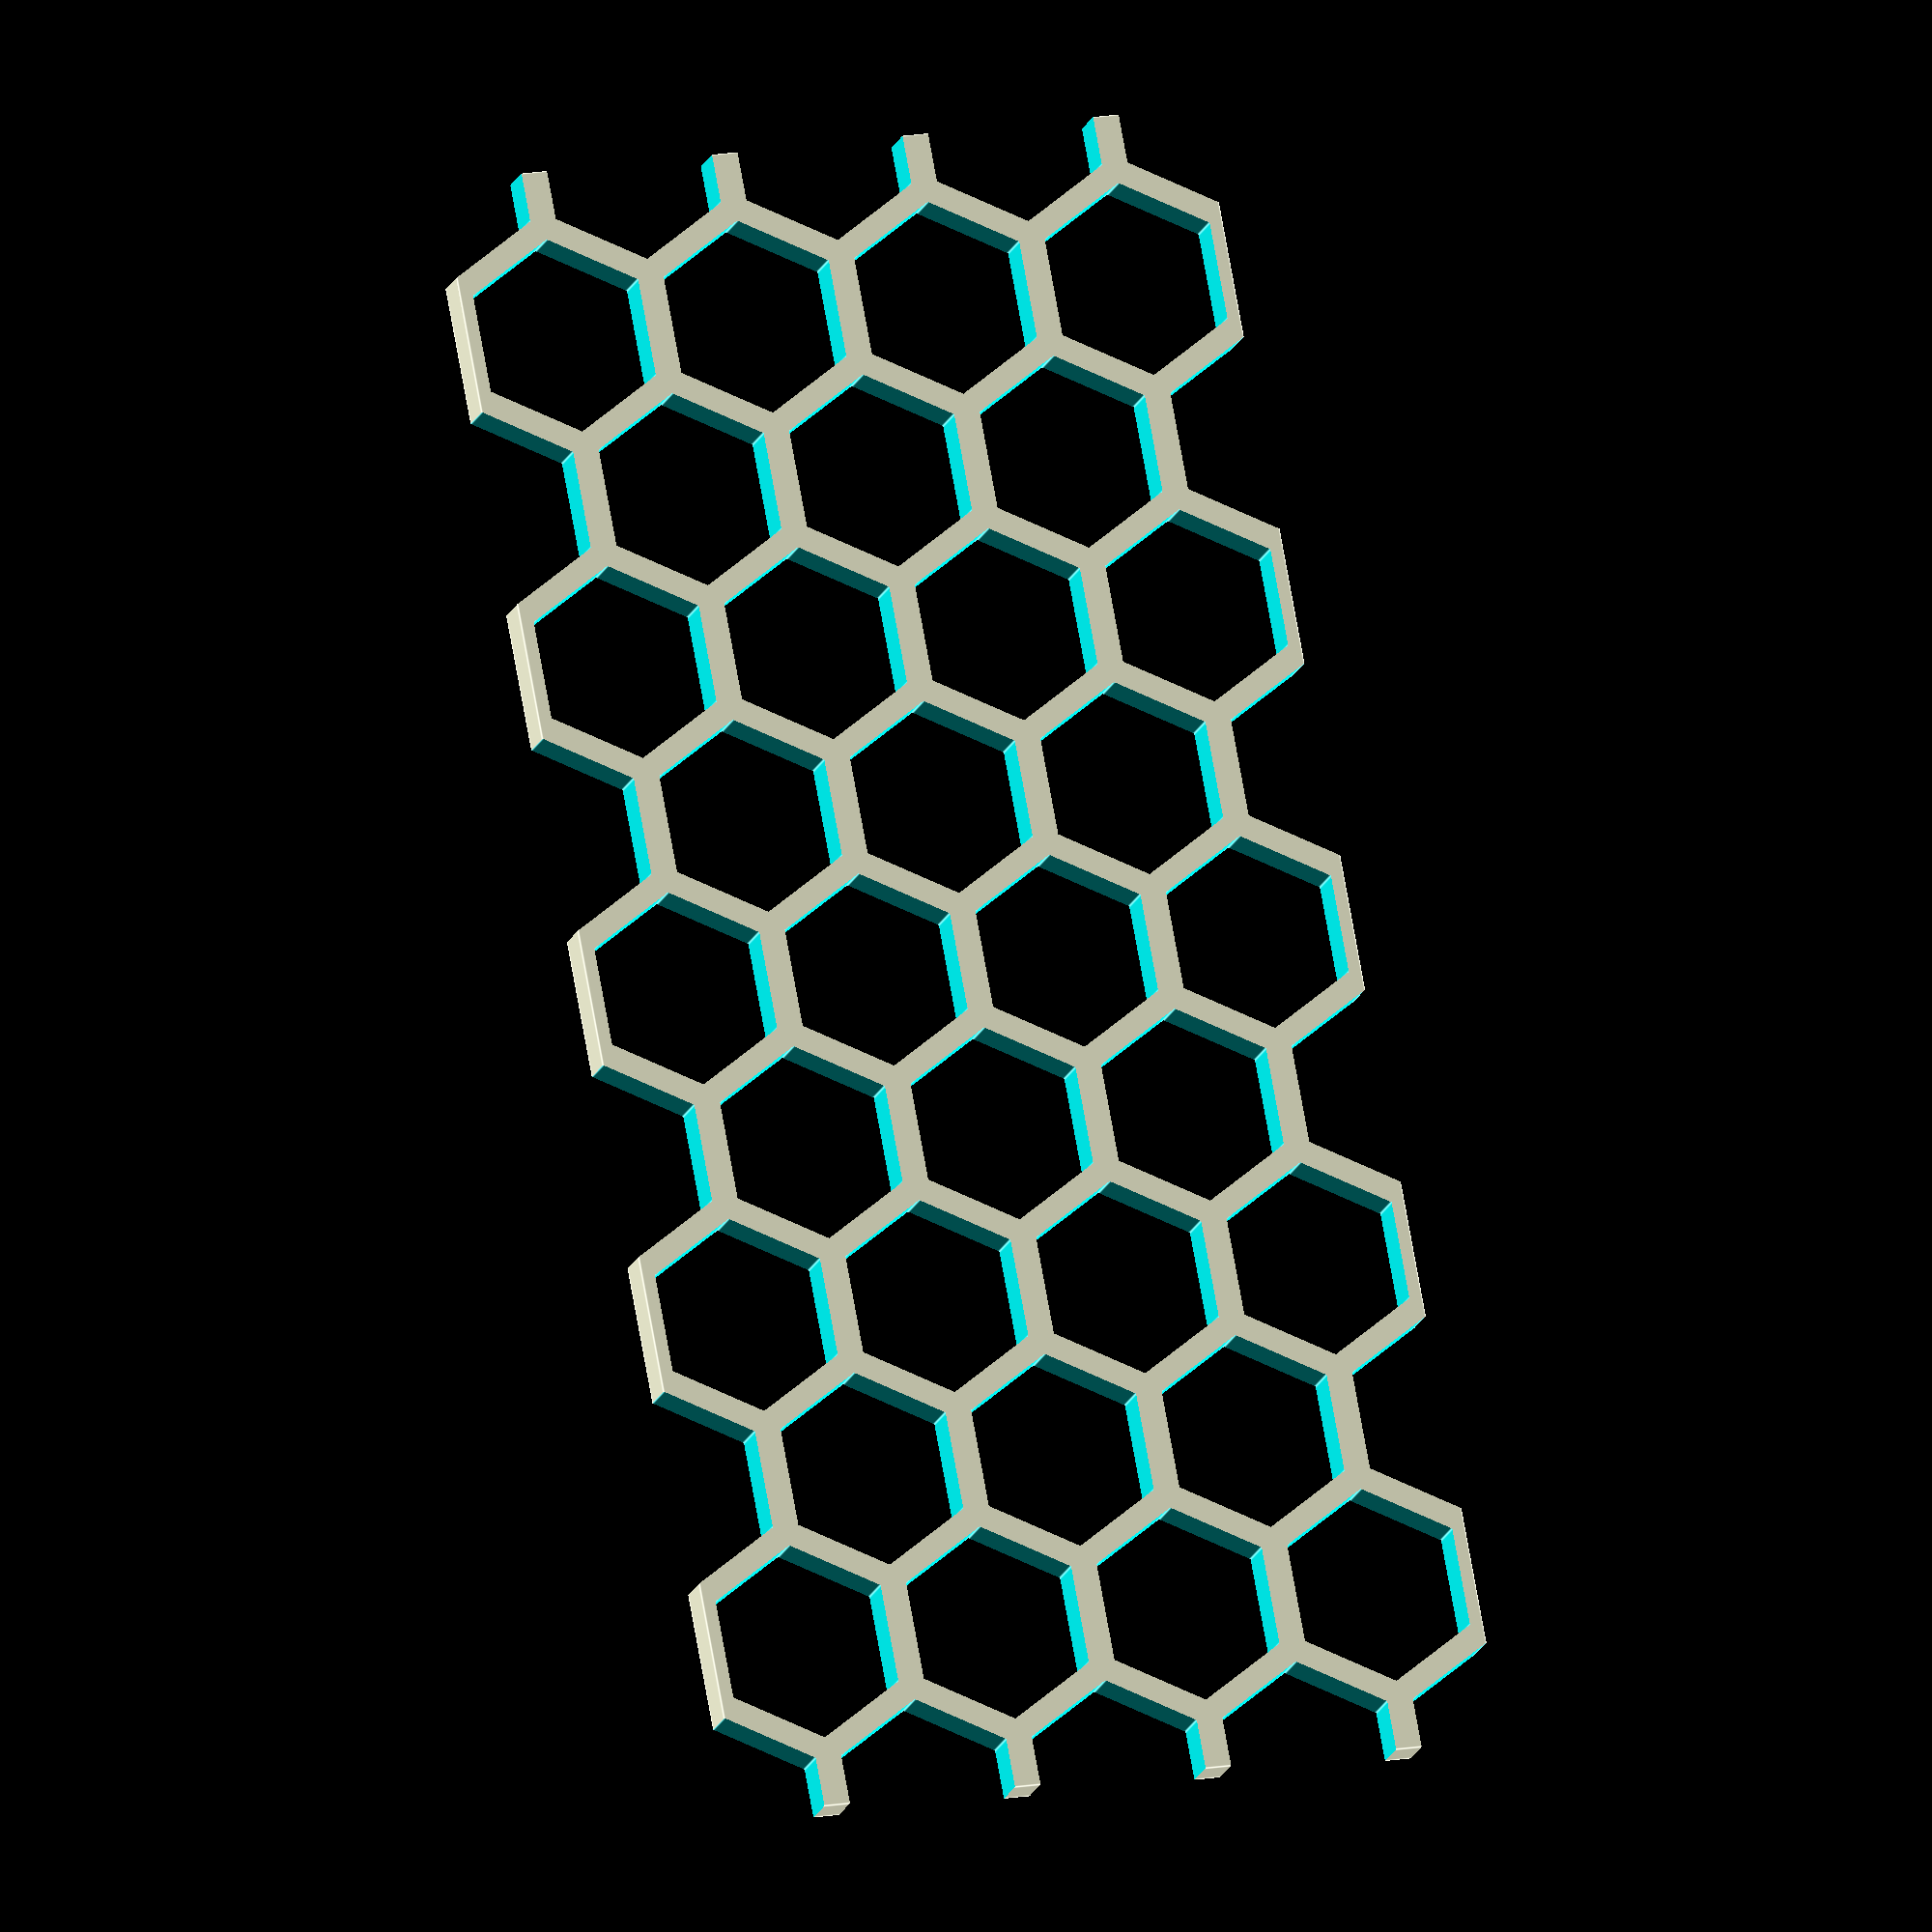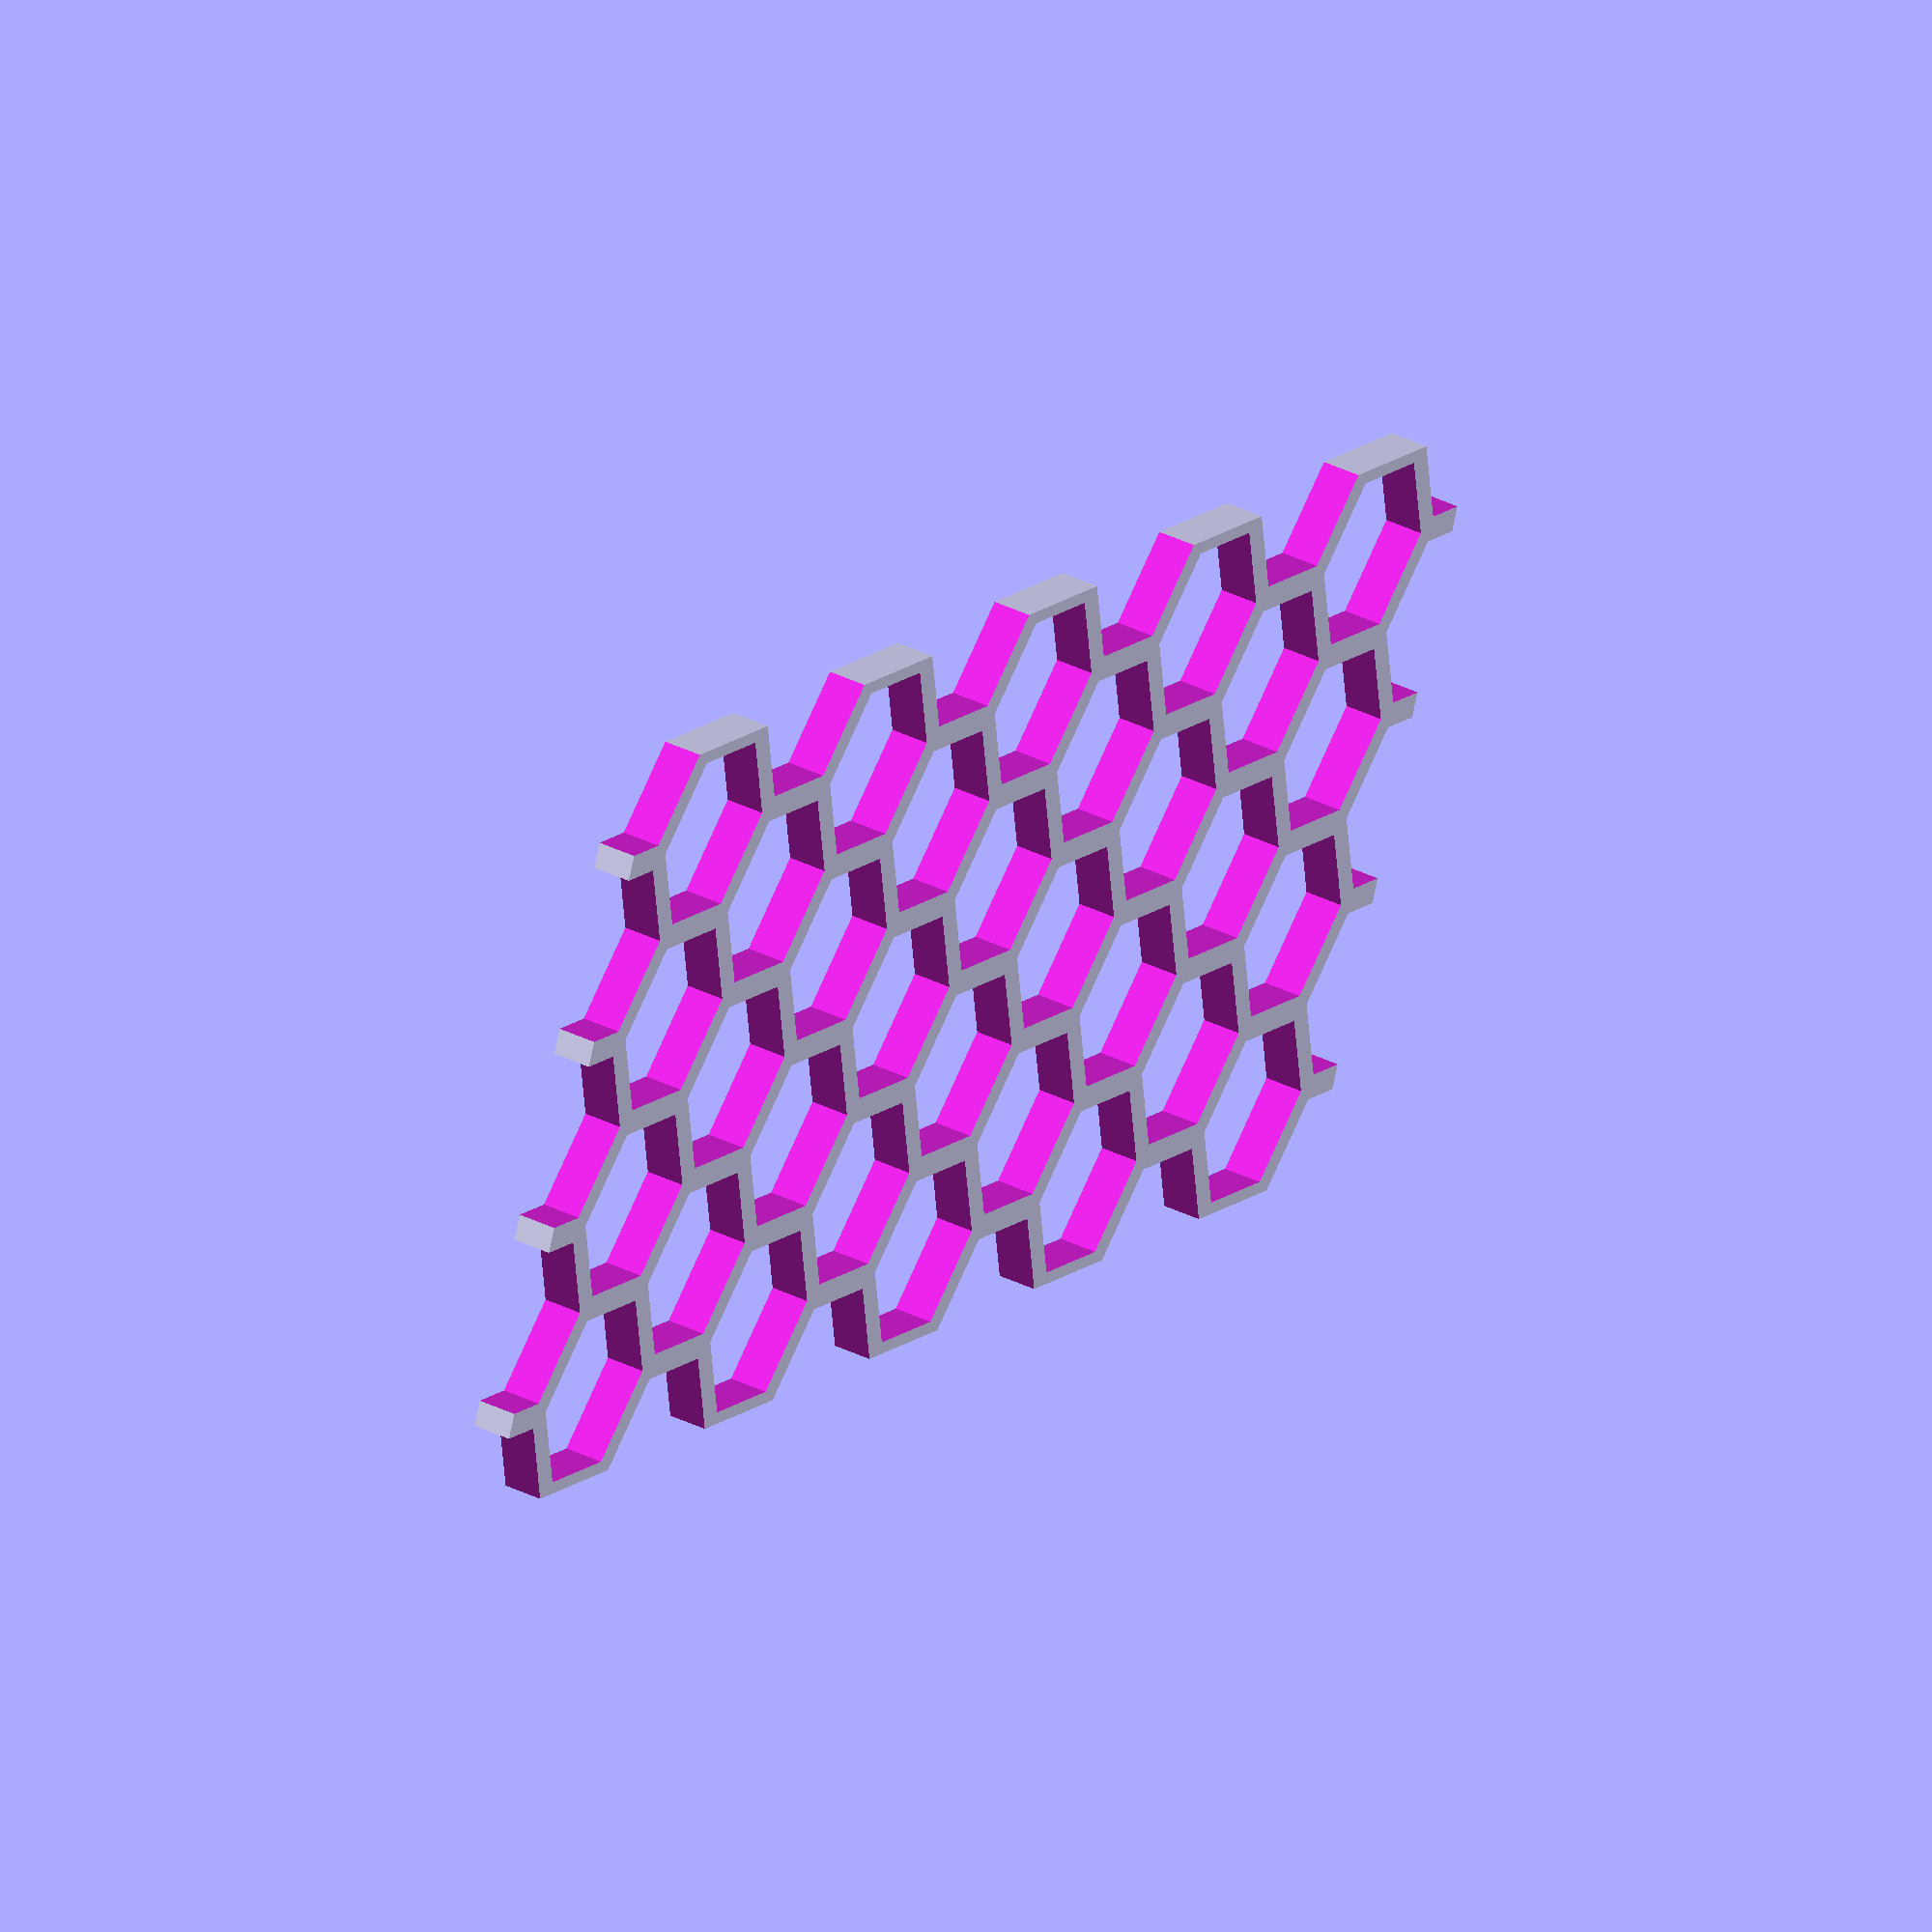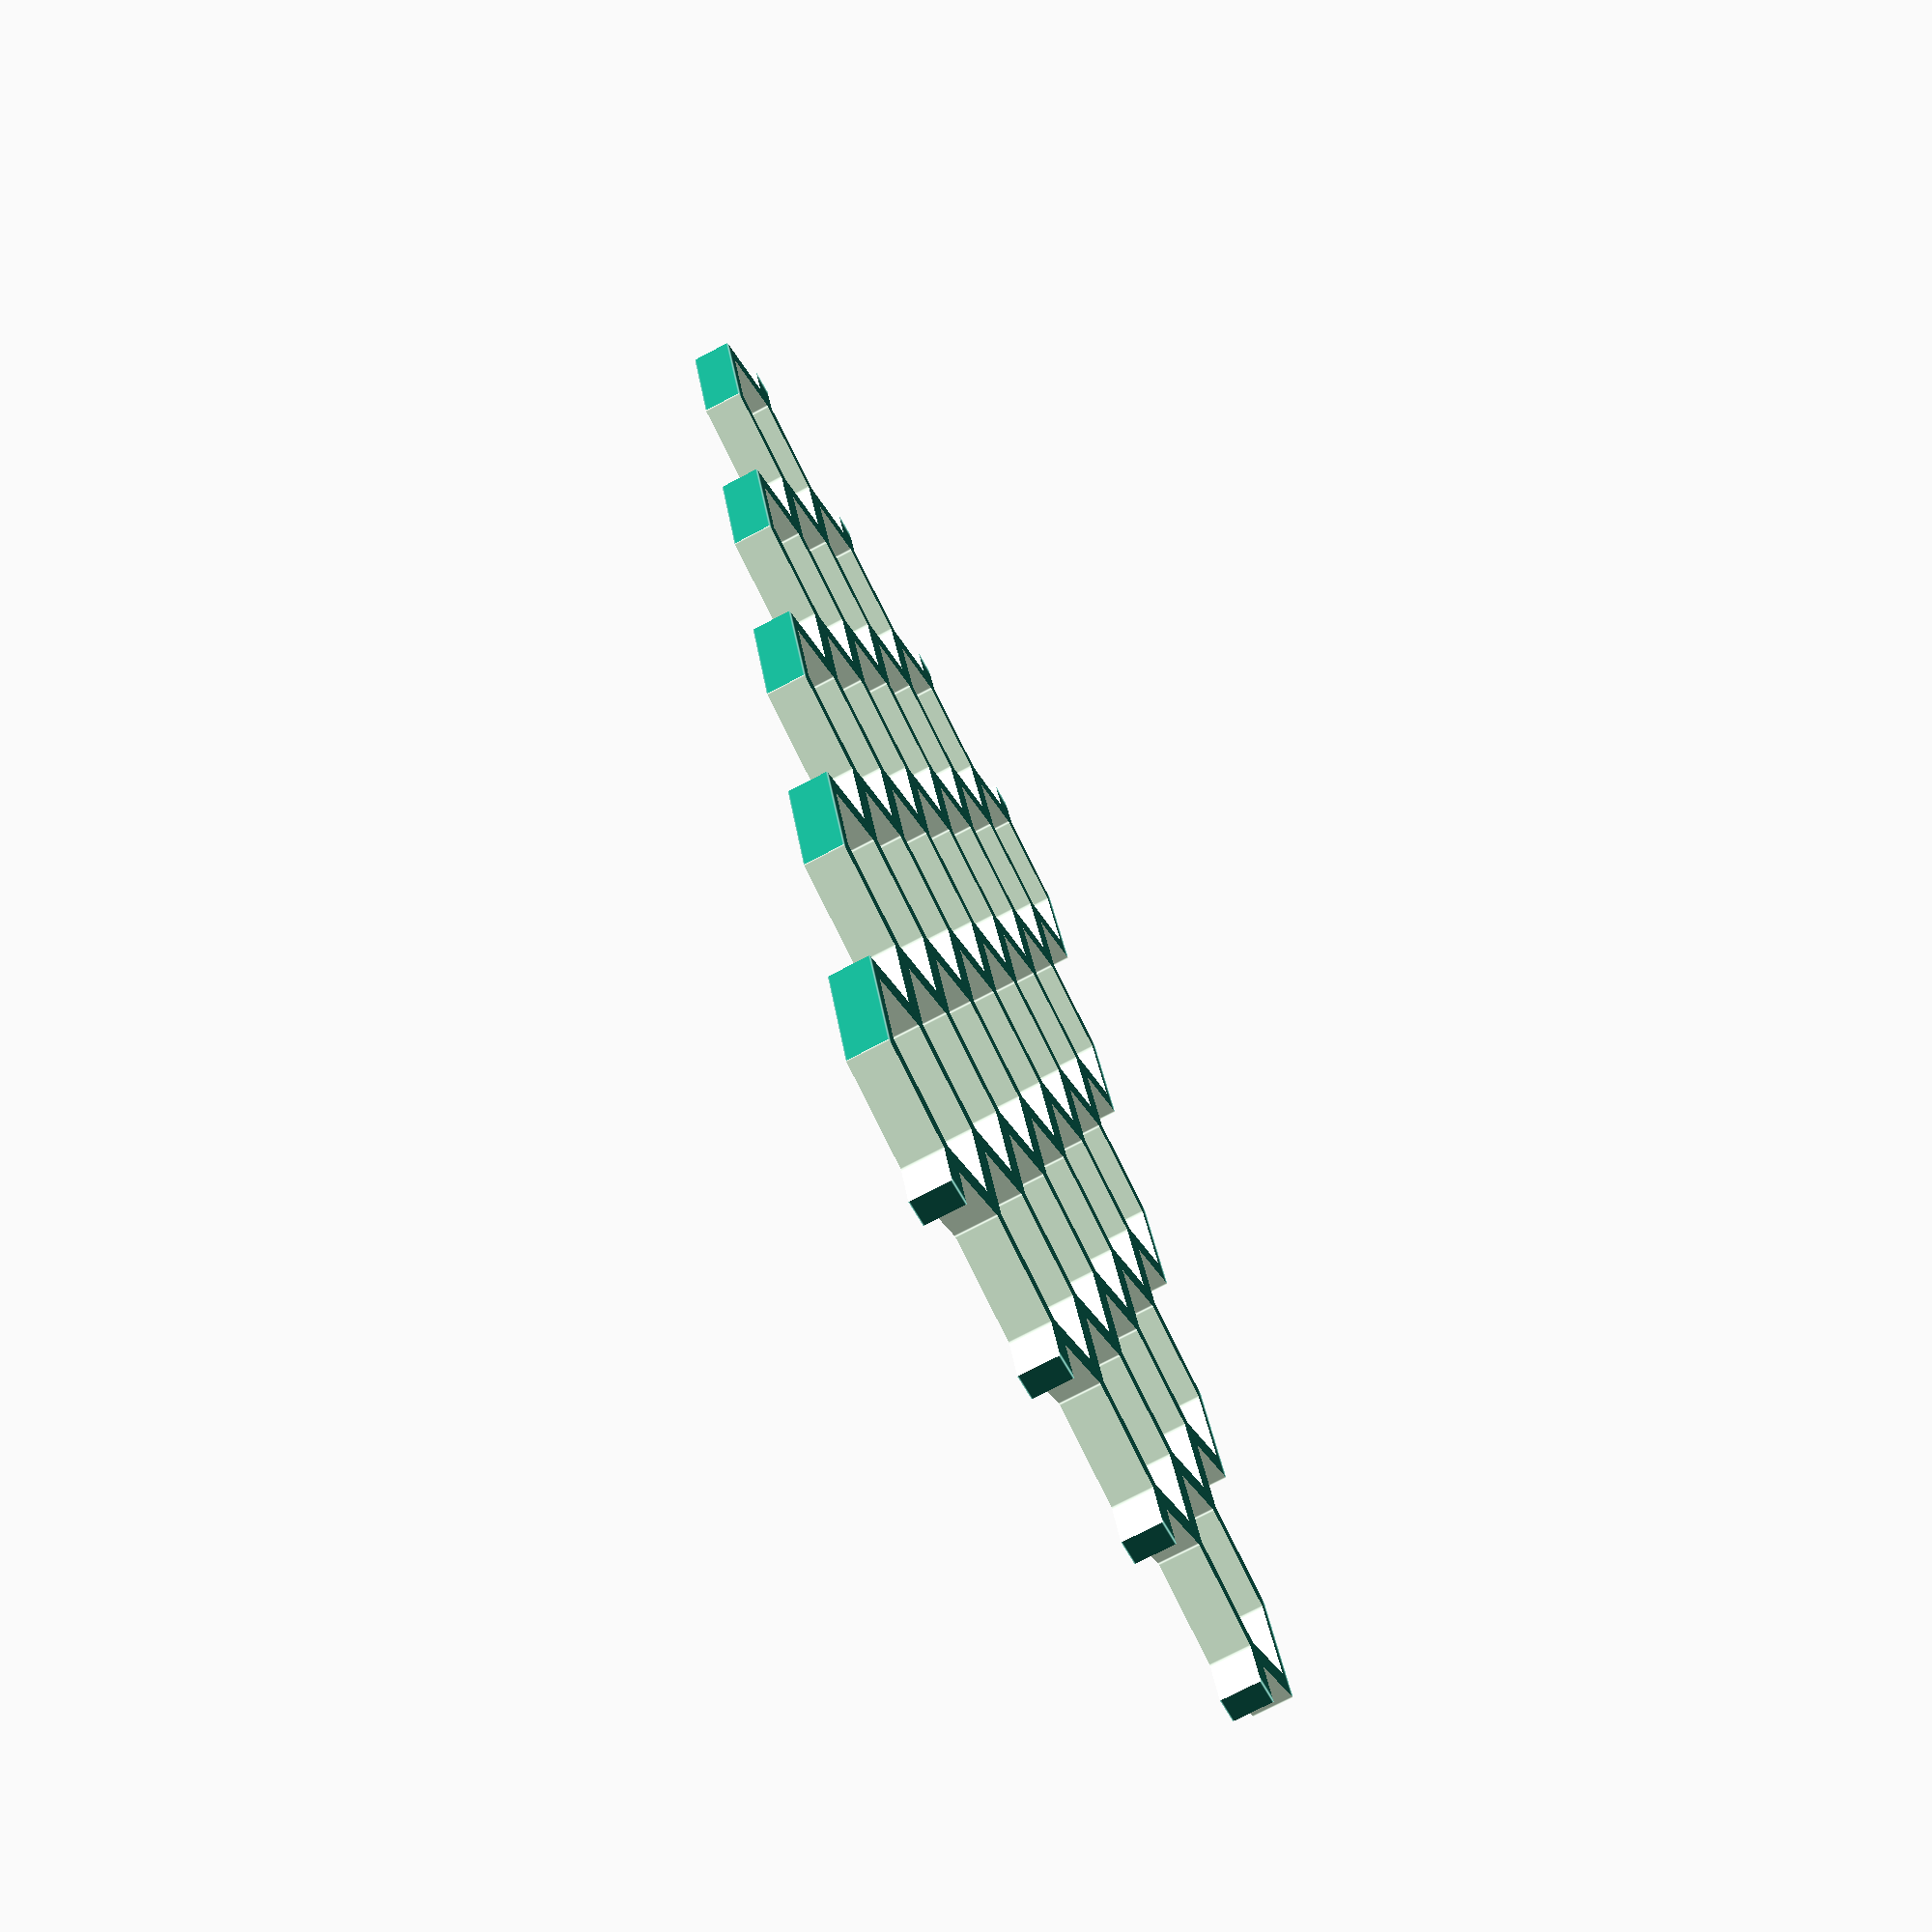
<openscad>

module hex_grid(cx = 5, cy = 5, diameter = 5) {
    difference() {
        cube([cx * diameter * 1.7, (cy-1) * diameter, 1]);
        for (y = [0:1:cy*2-1]) {
            for (x = [0:1:cx]) {
                dx = (x + (y%2)/2) * diameter * 1.7;
                dy = y * diameter / 2;
                translate([dx, dy, -1])
                    cylinder(h = 3, d = diameter, $fn = 6);
            }
        }
    }
}

hex_grid();
</openscad>
<views>
elev=197.6 azim=100.6 roll=16.0 proj=o view=edges
elev=320.8 azim=157.6 roll=121.3 proj=o view=solid
elev=74.9 azim=73.7 roll=297.7 proj=p view=edges
</views>
